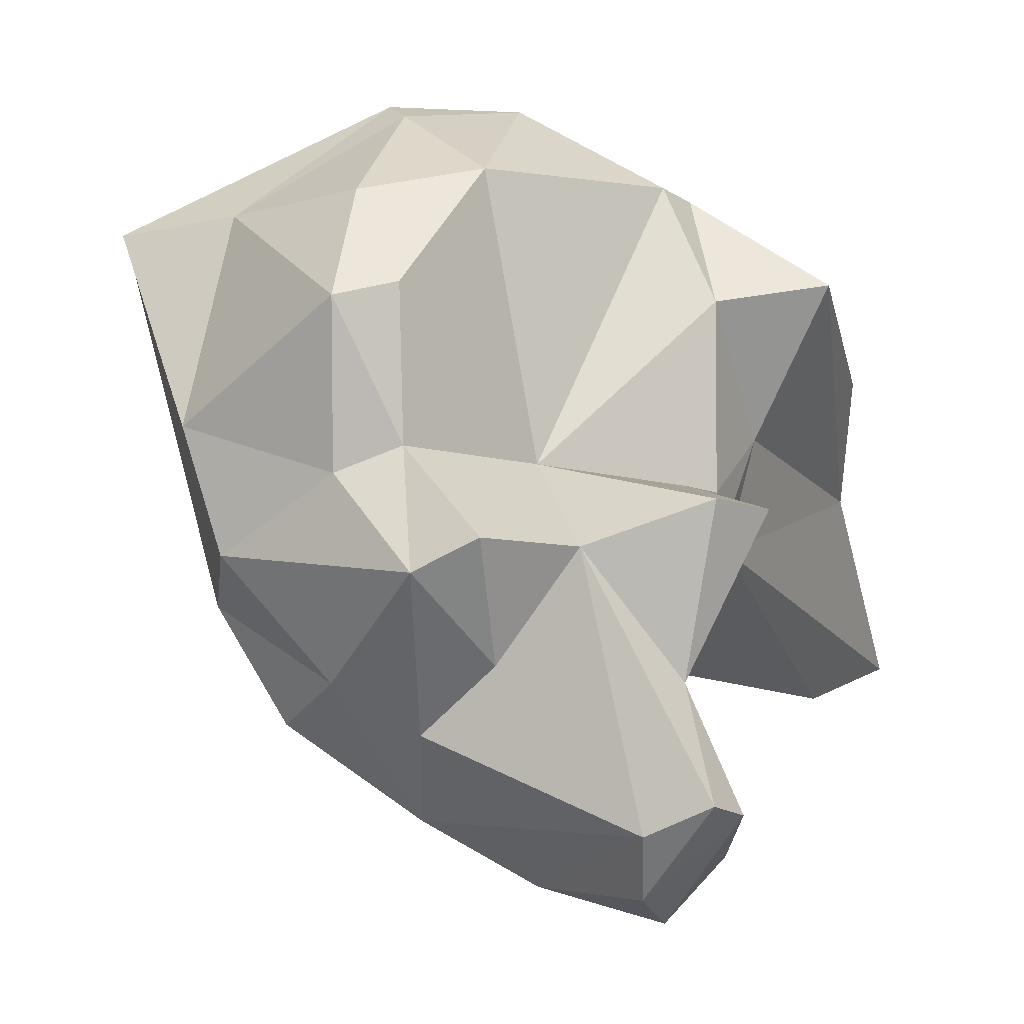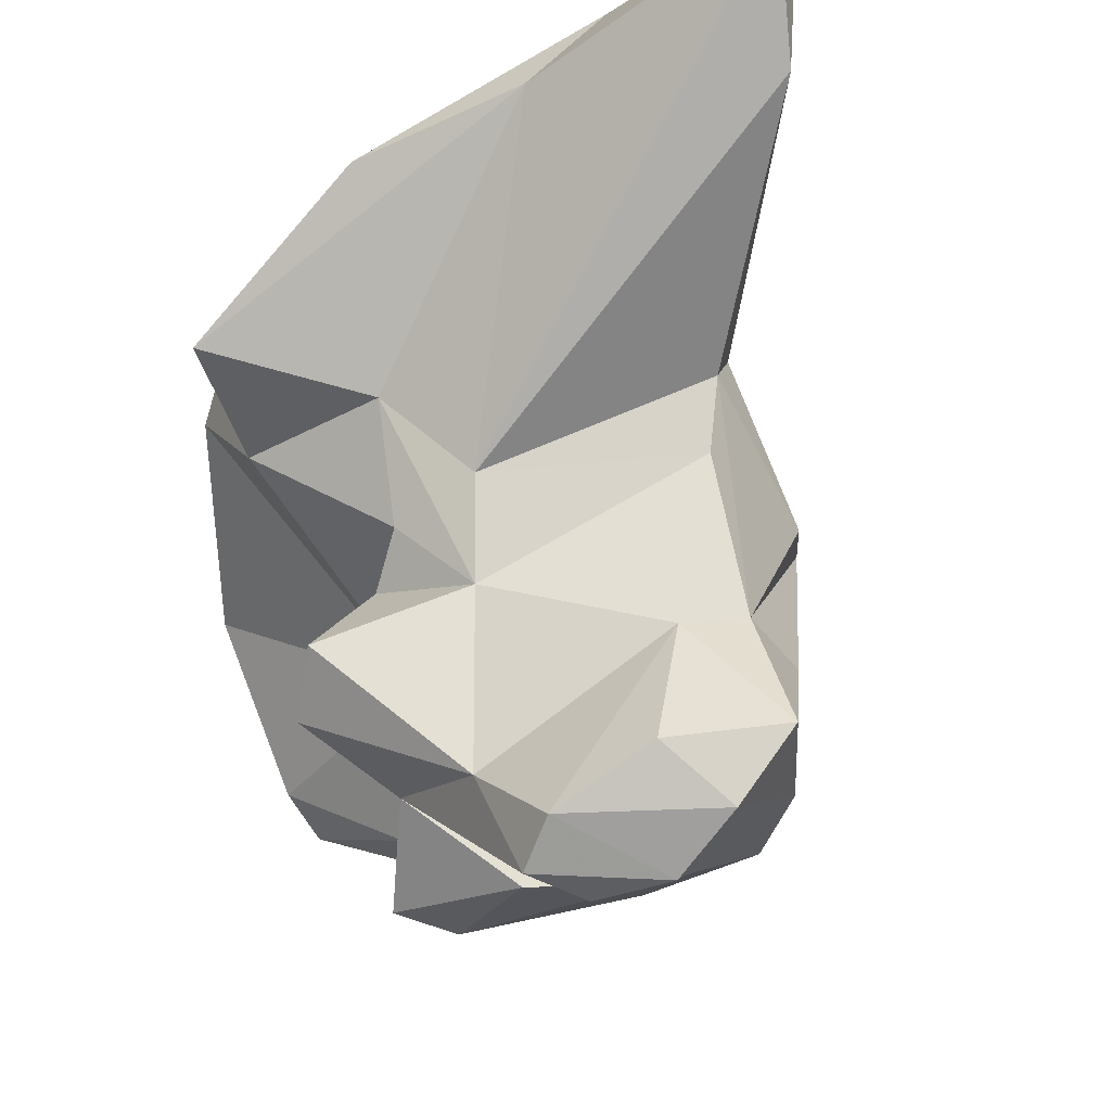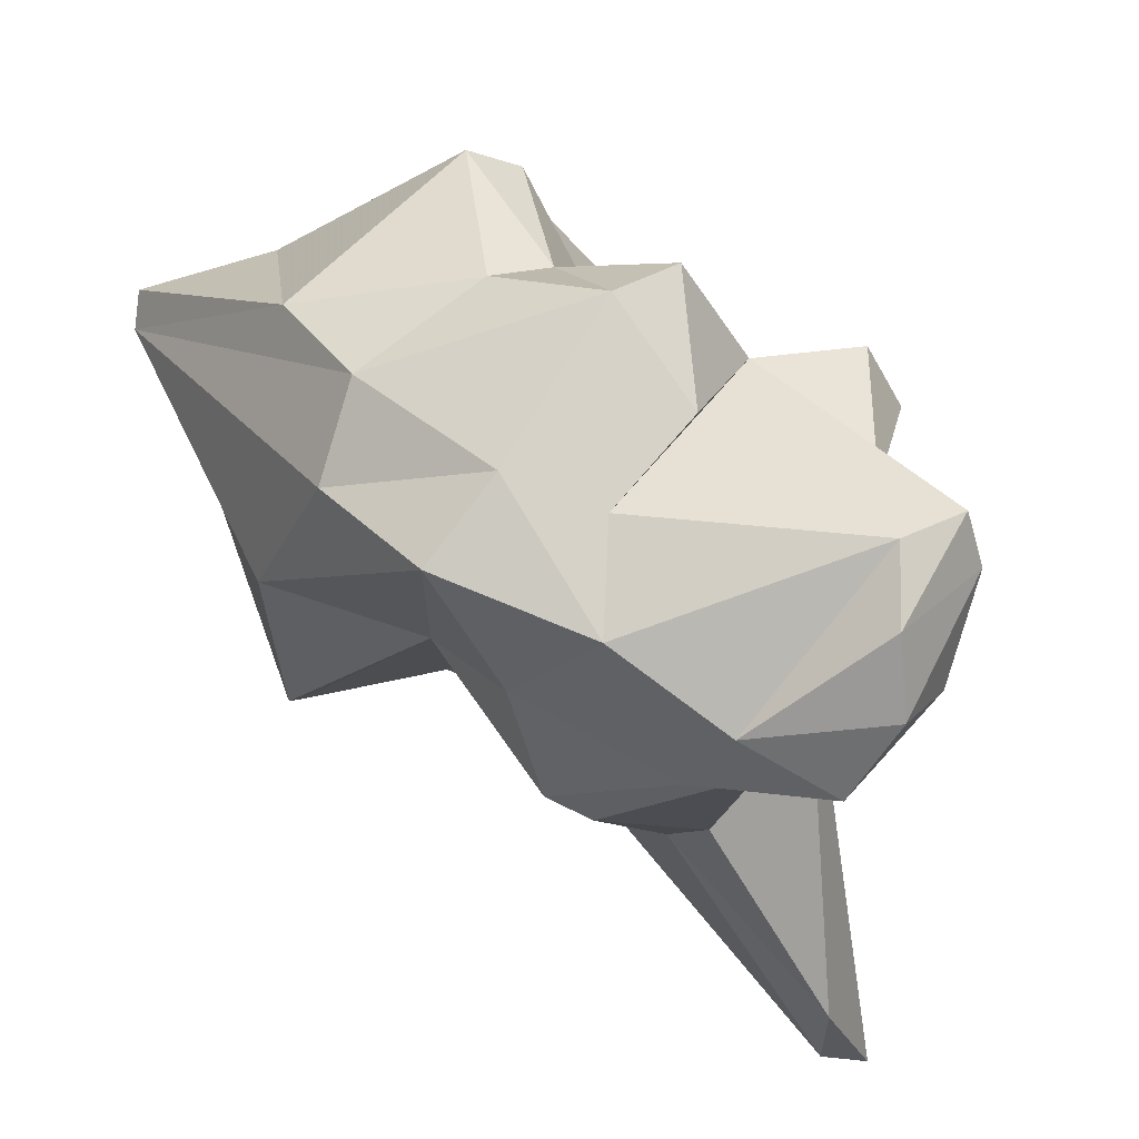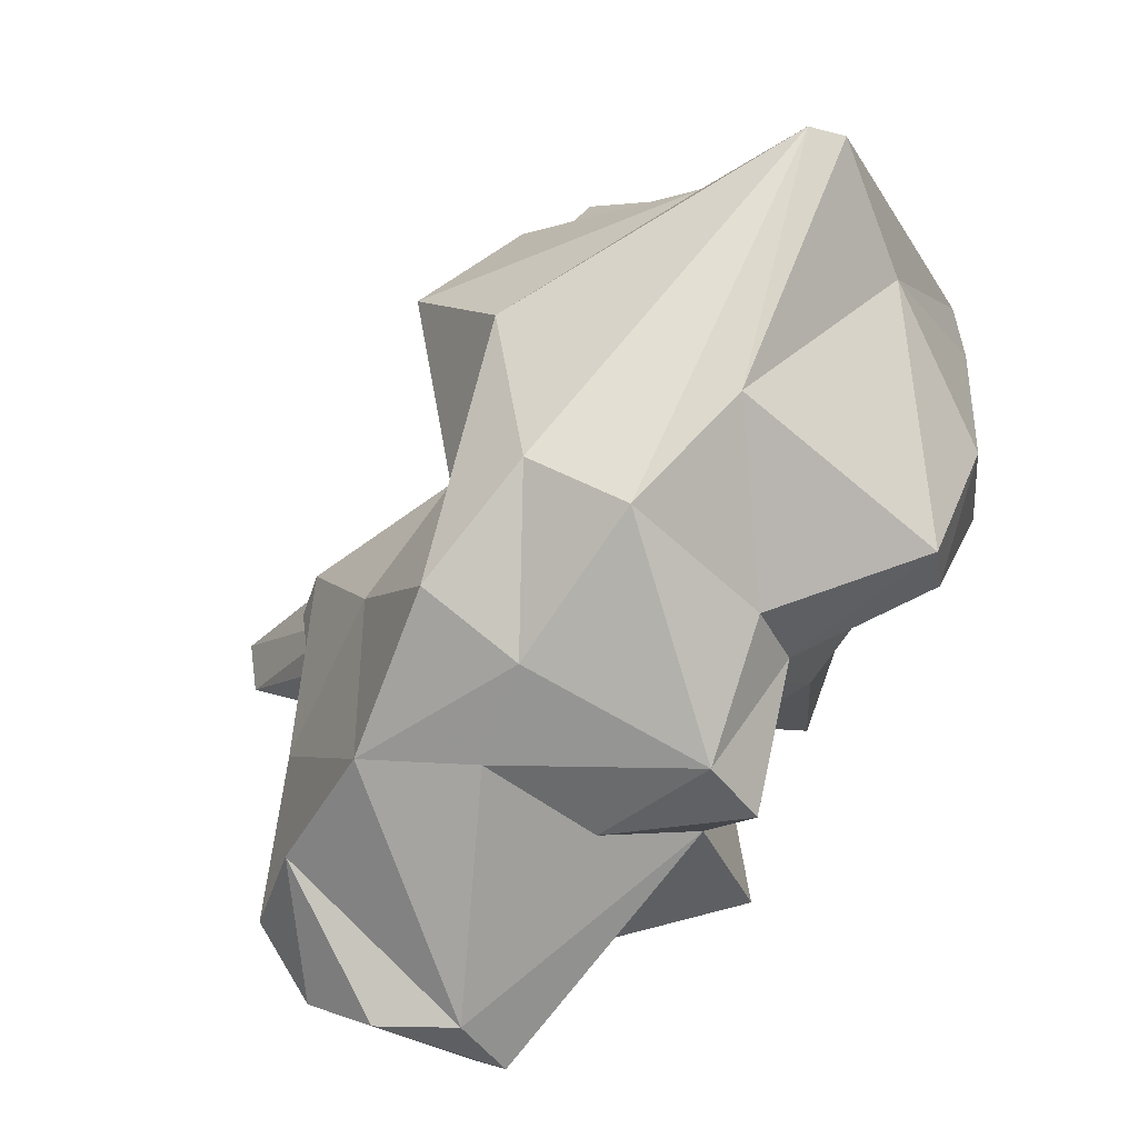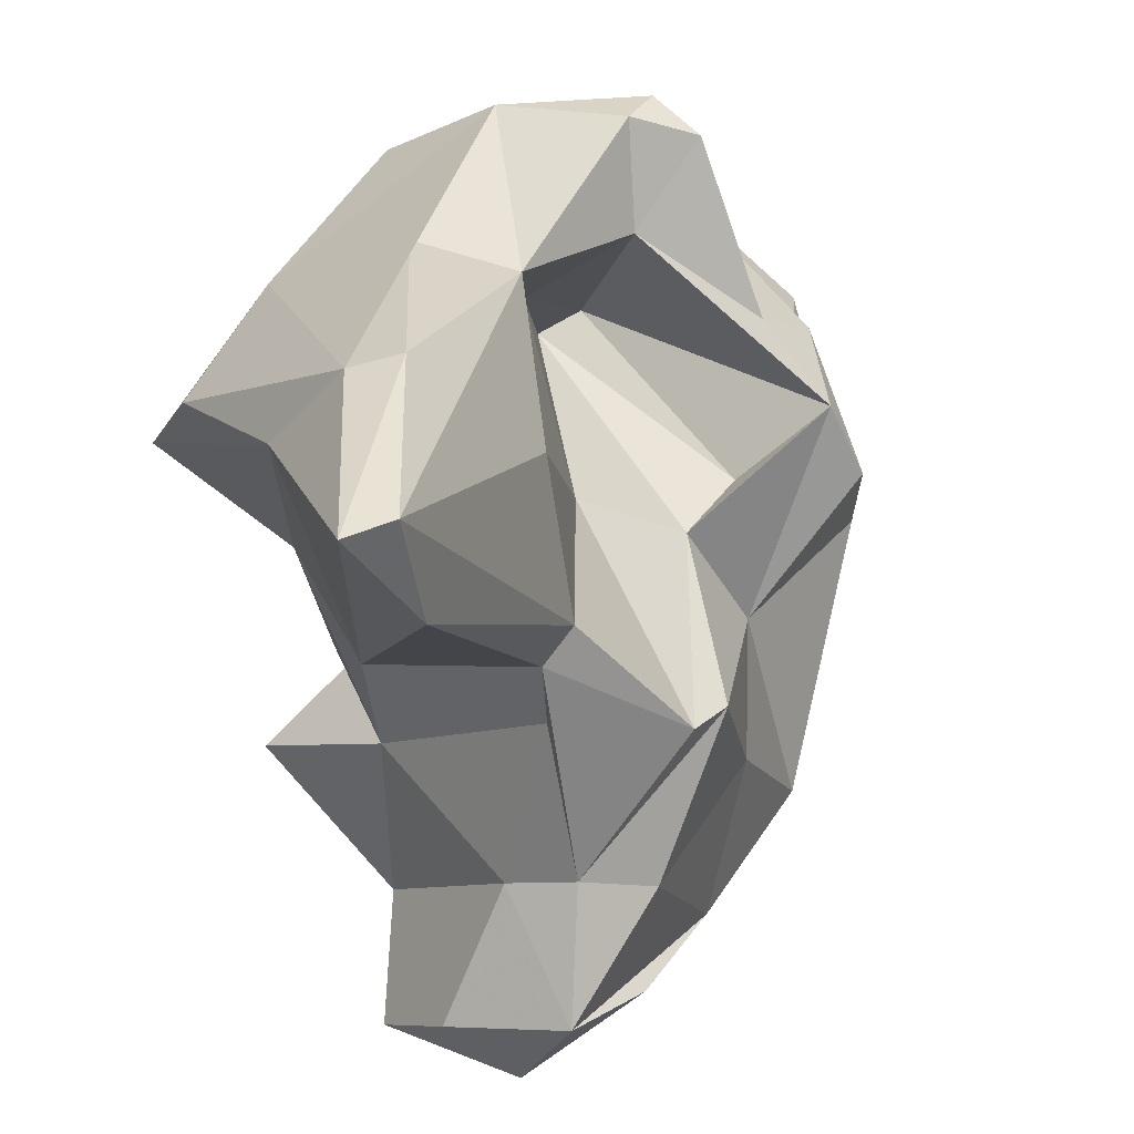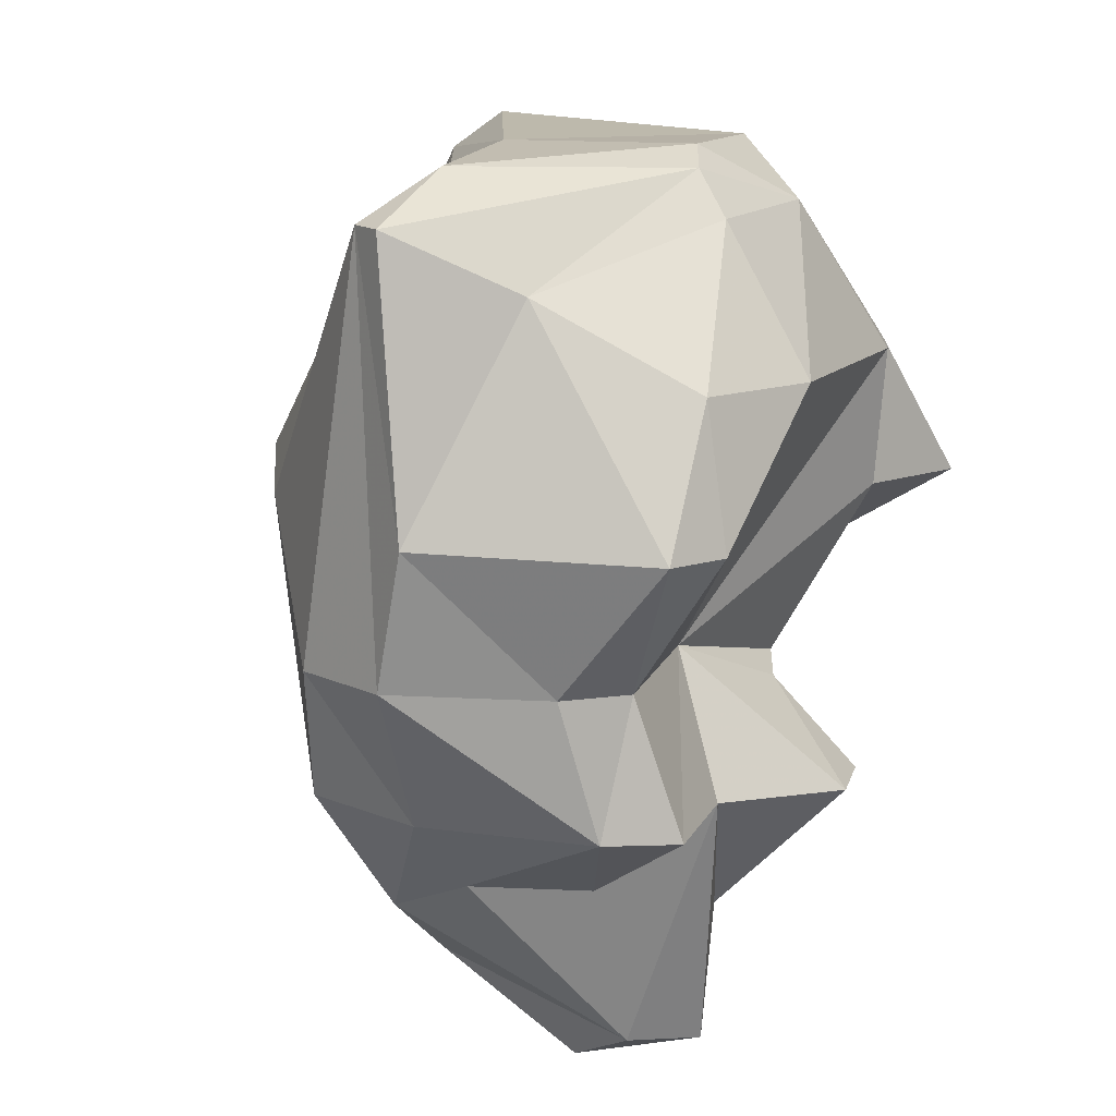
<metadata>
{"format":"obj","ext":"obj","renderer":"f3d","projection":"perspective","resolution":1024,"background":"white","views":[{"elev":28.5,"azim":-173.4,"up":"+Y"},{"elev":-26.0,"azim":-66.7,"up":"+Z"},{"elev":-20.0,"azim":165.6,"up":"+Y"},{"elev":-52.1,"azim":93.9,"up":"+Z"},{"elev":31.6,"azim":-30.0,"up":"+Z"},{"elev":-27.9,"azim":140.8,"up":"+Z"}]}
</metadata>
<code>
v 141.5 290 83.07
v 143.8 306.5 79.01
v 144.6 290.8 78.88
v 144 300 80.56
v 147.8 307.2 71.92
v 145.2 313.2 73.9
v 143.5 290.1 83.1
v 147 309.2 62.59
v 148.6 303.9 68.7
v 147.9 297.2 57.67
v 145.5 297.7 83.84
v 148.3 301.9 54.01
v 147.3 300.6 55.46
v 149.7 304.3 58.18
v 150 295.3 55.82
v 149.5 313.3 71.69
v 148.9 310.5 60.75
v 149.3 304.2 64.91
v 149.1 307.1 67.49
v 150.1 308.3 65.65
v 151 293.6 58.81
v 148.7 310.2 80.55
v 150.8 315.5 76.2
v 157.8 310.6 85.04
v 147.2 296.8 84.34
v 151.7 305.3 83.51
v 150.6 297.4 62.76
v 152.6 296.1 73.35
v 155.4 314.4 82.46
v 151.8 296.6 69.5
v 152.5 297.8 78.97
v 150.7 297.7 53.98
v 153.6 308.9 59.47
v 151.3 296 72.17
v 154.9 295 57.89
v 151.9 316.6 74.92
v 150.8 300.6 53.69
v 155.7 309.4 64.71
v 156.7 295.1 68.47
v 159.1 302 57.16
v 156 302 74.13
v 152.4 295.5 63.37
v 156.8 310.7 56.56
v 160.3 305.2 81.75
v 154.8 303.3 82.44
v 158.3 319 69.86
v 158.4 295.8 68.37
v 155.2 294.8 62.53
v 156.3 305.5 56.63
v 160.1 312 60.56
v 159.2 297.8 57.7
v 160.5 317.2 63.31
v 160.1 311.9 75.02
v 160.3 301.5 71.74
v 159.2 309.3 56.31
v 157.8 318.5 77.64
v 160.8 298 63.93
v 157.1 307.4 79.15
v 158.2 316.2 81.57
v 160.8 306.6 85.46
v 162.5 311.1 59.92
v 162.8 318.9 67.63
v 162 319.2 74.57
v 162.8 317 62.27
v 162.5 303.4 58.04
v 162.8 302.4 72.69
v 162.4 307.7 85.49
v 161.7 311.4 75.79
v 164.6 300.4 59.64
v 162.3 318.2 78.08
v 162.6 300.9 67.68
v 162.9 318.9 76.39
v 166.9 307.2 60.27
v 164.3 303.2 78.38
v 165.8 300.9 75.58
v 163.3 305.9 84.5
v 166.7 300 73.04
v 168.8 310.9 63.35
v 167.6 303.9 62.15
v 167.2 310.8 77.96
v 166.6 303.6 77.27
v 170.4 310 73.15
v 166.6 313.2 79.13
v 168.5 302.9 69.03
v 172.9 313.6 72.61
v 168.1 316.4 70.45
v 172.9 314.8 71.77
v 170.4 314.8 75.36
g foo
f 35 21 15
f 10 15 21
f 32 35 15
f 13 15 10
f 32 15 13
f 12 32 13
f 12 37 32
f 42 21 48
f 48 21 51
f 21 42 27
f 51 21 35
f 21 27 10
f 37 35 32
f 51 35 37
f 51 37 40
f 27 13 10
f 27 14 13
f 13 14 12
f 12 33 37
f 40 37 33
f 33 12 14
f 39 34 42
f 47 39 42
f 42 34 30
f 48 47 42
f 57 47 48
f 57 48 51
f 30 27 42
f 69 57 51
f 30 18 27
f 65 51 40
f 69 51 65
f 18 14 27
f 55 65 40
f 49 40 33
f 55 40 49
f 8 14 18
f 14 8 17
f 33 14 17
f 33 43 49
f 43 55 49
f 31 41 58
f 41 31 28
f 28 31 7
f 54 41 39
f 39 41 28
f 3 7 1
f 28 7 3
f 54 39 47
f 34 28 3
f 39 28 34
f 47 57 71
f 47 71 54
f 1 9 3
f 57 69 71
f 9 34 3
f 30 34 9
f 18 30 9
f 73 79 65
f 79 69 65
f 18 9 5
f 5 19 18
f 20 18 19
f 19 38 20
f 55 73 65
f 20 8 18
f 17 20 38
f 61 73 55
f 33 17 38
f 33 38 43
f 38 50 43
f 55 50 61
f 20 17 8
f 50 55 43
f 53 58 41
f 58 53 68
f 45 31 58
f 66 68 53
f 68 66 75
f 7 31 45
f 41 54 53
f 66 53 54
f 25 7 45
f 7 25 1
f 75 66 54
f 71 77 75
f 25 11 1
f 71 75 54
f 77 71 84
f 4 1 11
f 71 69 84
f 4 9 1
f 4 5 9
f 79 84 69
f 2 4 11
f 84 79 85
f 85 79 73
f 78 85 73
f 2 6 4
f 5 4 6
f 5 16 19
f 16 5 6
f 38 19 16
f 73 61 78
f 64 78 61
f 38 52 50
f 50 64 61
f 64 50 52
f 44 58 68
f 68 75 44
f 44 45 58
f 74 44 75
f 26 25 45
f 11 25 26
f 81 74 75
f 81 75 77
f 82 81 77
f 77 84 82
f 24 11 26
f 82 84 85
f 24 22 11
f 2 11 22
f 6 2 22
f 6 22 23
f 16 6 23
f 36 16 23
f 38 16 36
f 46 38 36
f 86 64 62
f 78 64 86
f 38 46 52
f 46 62 52
f 62 64 52
f 76 60 44
f 76 44 74
f 60 45 44
f 26 45 24
f 60 24 45
f 80 76 74
f 80 74 81
f 82 80 81
f 29 22 24
f 88 80 82
f 23 22 29
f 56 23 29
f 87 85 78
f 86 87 78
f 36 23 56
f 72 87 86
f 63 72 86
f 56 46 36
f 46 56 63
f 62 63 86
f 63 62 46
f 60 76 67
f 24 60 67
f 83 67 76
f 76 80 83
f 59 24 67
f 29 24 59
f 59 67 83
f 80 88 83
f 70 59 83
f 88 82 85
f 56 29 59
f 88 70 83
f 85 87 88
f 70 56 59
f 72 70 88
f 87 72 88
f 72 56 70
f 63 56 72
g

</code>
